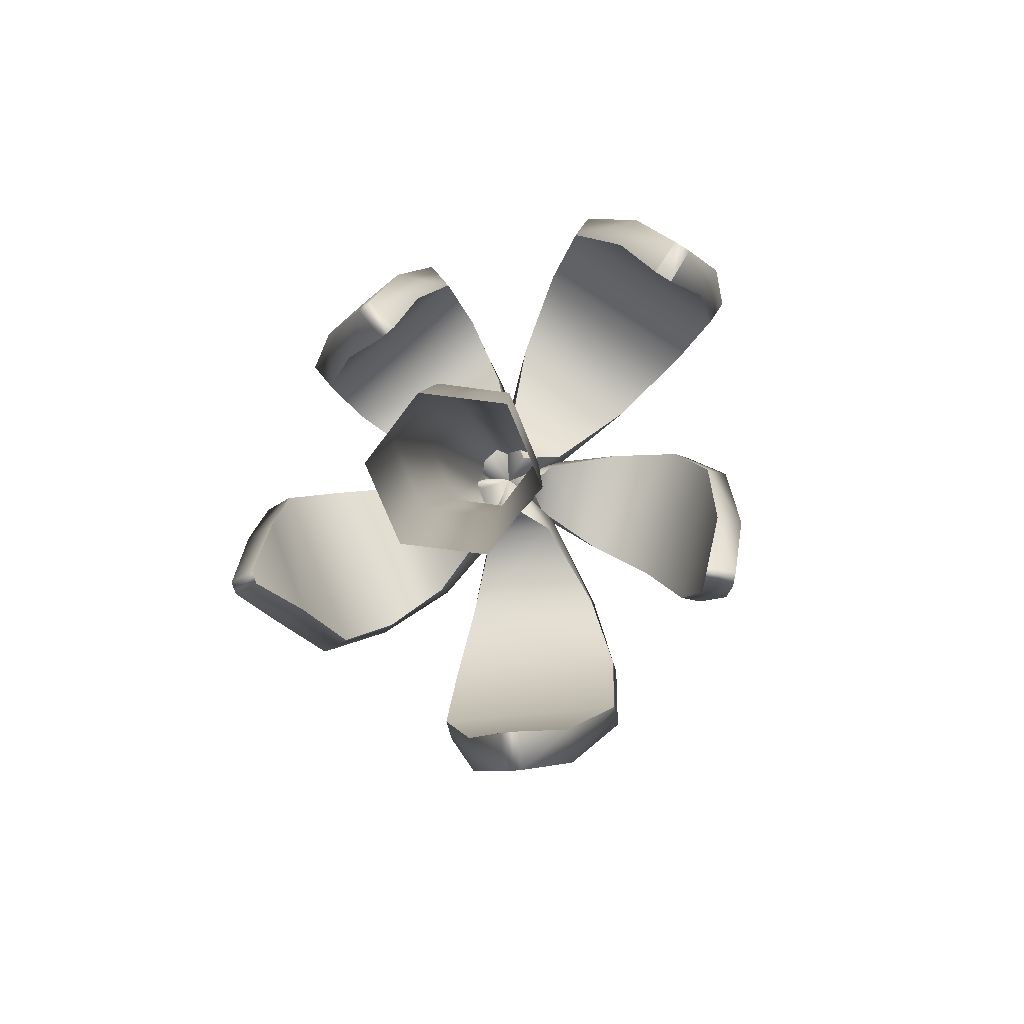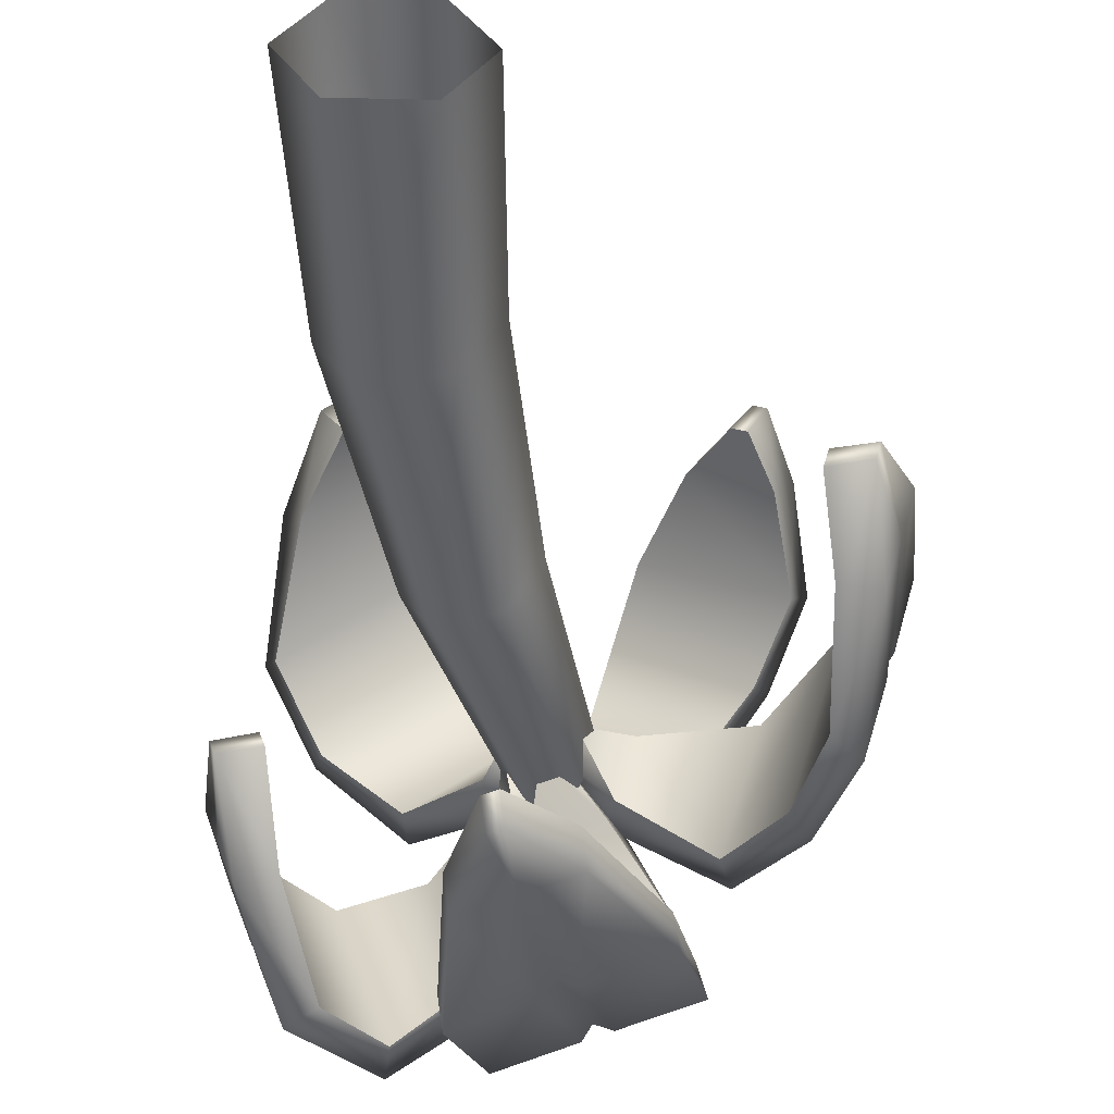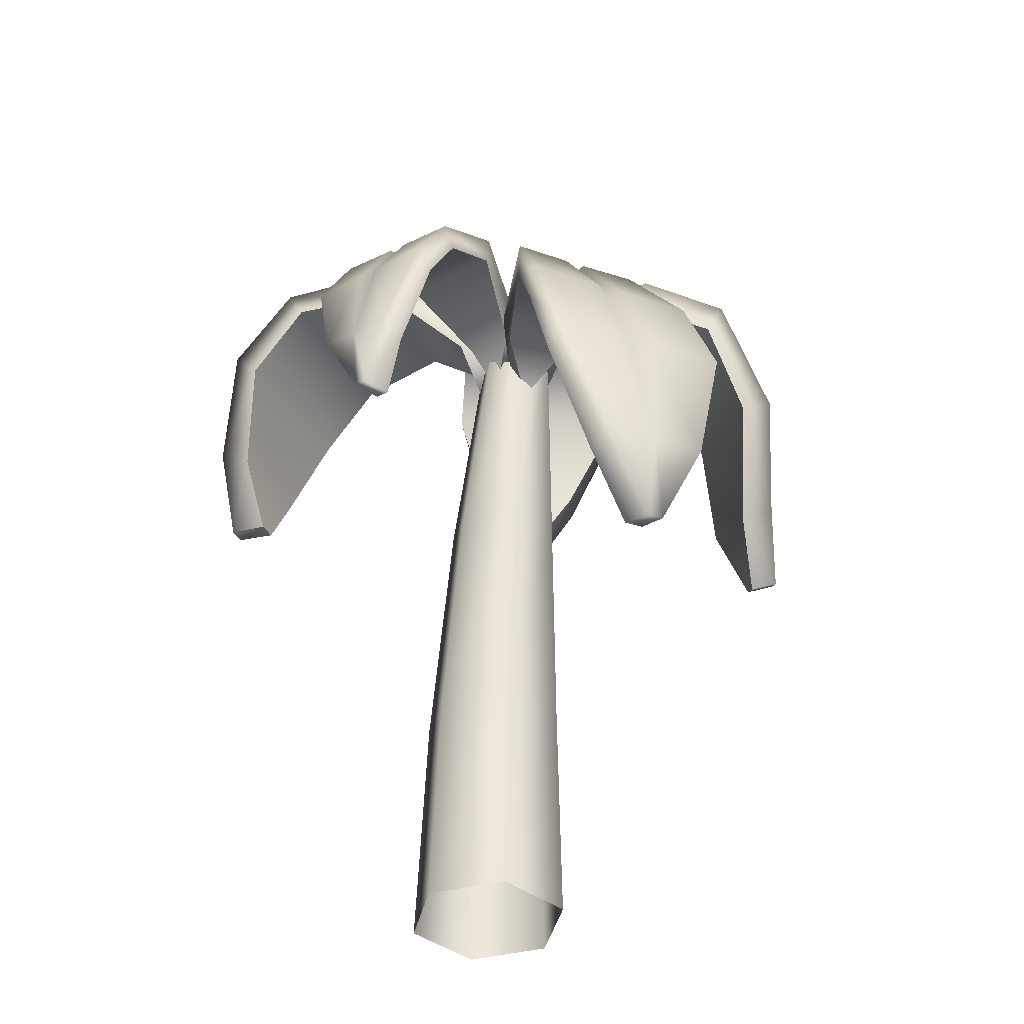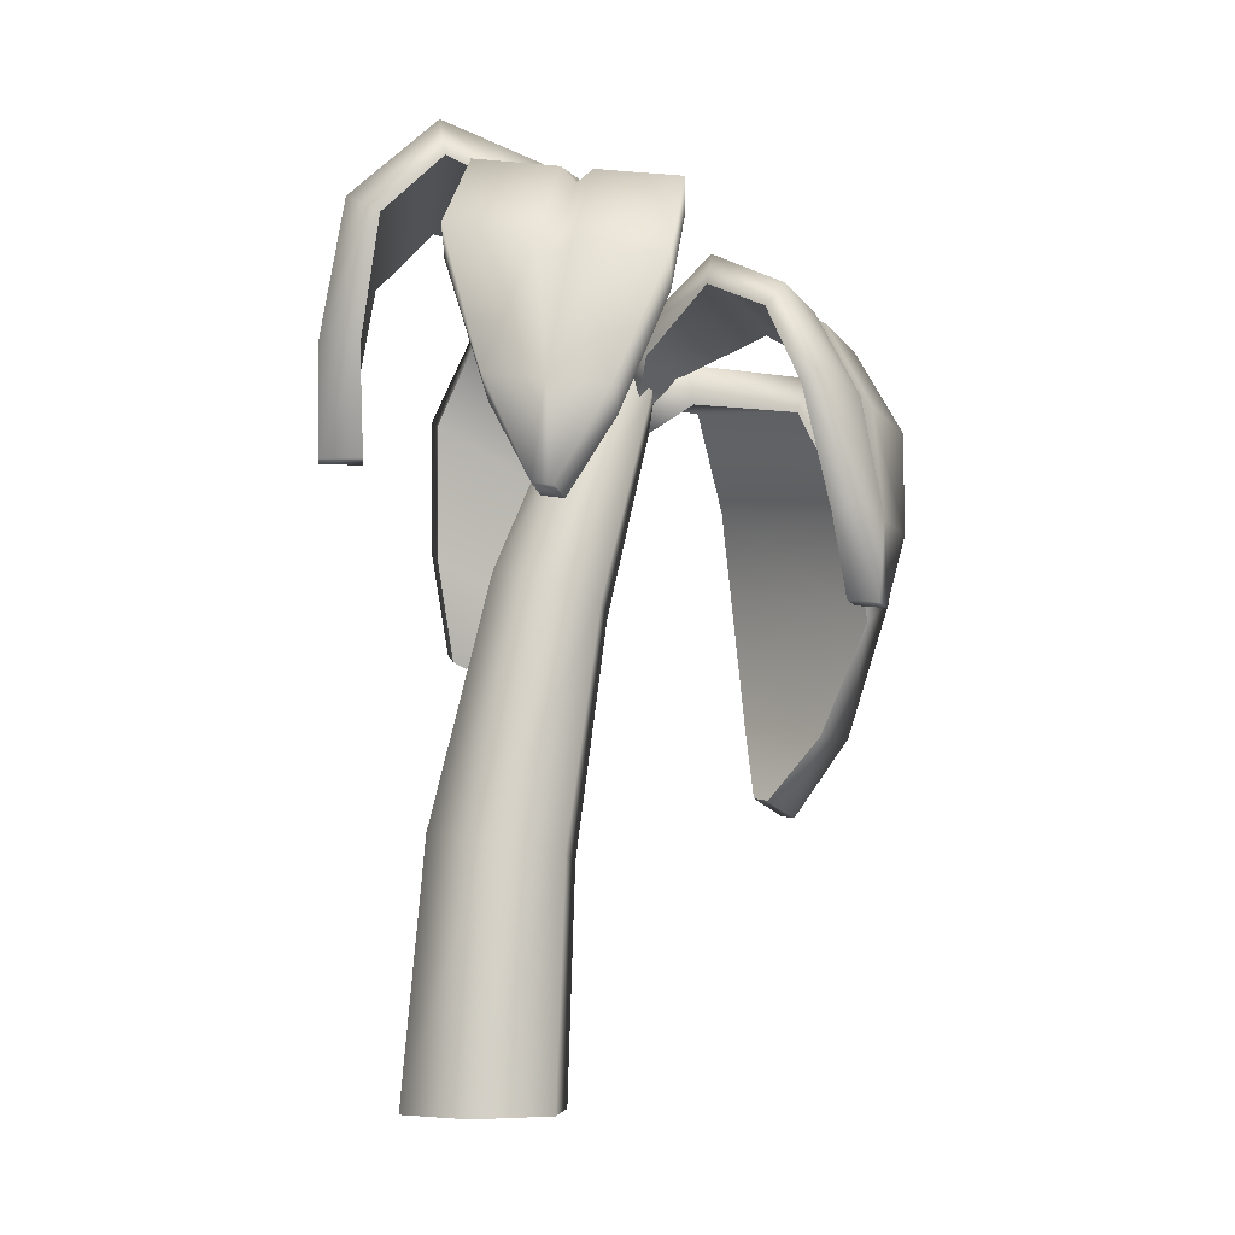
<metadata>
{"format":"obj","ext":"obj","renderer":"f3d","projection":"perspective","resolution":1024,"background":"white","views":[{"elev":-79.6,"azim":-67.2,"up":"+Y"},{"elev":-51.1,"azim":-1.4,"up":"+Z"},{"elev":-41.2,"azim":77.2,"up":"+Y"},{"elev":-6.0,"azim":-23.9,"up":"+Y"}]}
</metadata>
<code>
g desert_palm
v 0.3919 1.86e-05 -0.008955
v 0.2518 1.119 -0.3191
v 0.1952 1.86e-05 -0.3497
v 0.429 1.089 -0.008955
v -0.1024 1.179 -0.3191
v -0.1982 1.86e-05 -0.3497
v -0.2796 1.208 -0.008955
v -0.3949 1.86e-05 -0.008955
v -0.1024 1.179 0.3012
v -0.1982 1.86e-05 0.3318
v -0.1982 1.86e-05 0.3318
v 0.2518 1.119 0.3012
v 0.1952 1.86e-05 0.3318
v -0.1024 1.179 0.3012
v 0.429 1.089 -0.008955
v 0.3919 1.86e-05 -0.008955
v 0.444 2.234 -0.2618
v 0.5835 2.186 -0.008955
v 0.1651 2.331 -0.2618
v 0.02563 2.379 -0.008955
v 0.1651 2.331 0.2439
v 0.444 2.234 0.2439
v 0.1651 2.331 0.2439
v 0.5835 2.186 -0.008955
v 0.7328 3.222 -0.1809
v 0.8228 3.175 -0.008955
v 0.5528 3.317 -0.1809
v 0.4628 3.364 -0.008955
v 0.5528 3.317 0.163
v 0.7328 3.222 0.163
v 0.5528 3.317 0.163
v 0.8228 3.175 -0.008955
v 0.7328 3.222 0.163
v 0.7328 3.222 -0.1809
v 0.8228 3.175 -0.008955
v 0.4628 3.364 -0.008955
v 0.5528 3.317 -0.1809
v 0.5528 3.317 0.163
v 0.8331 3.407 -0.198
v 0.8479 3.384 -0.06611
v 0.5874 3.138 0.004895
v 0.8688 3.374 0.00948
v 0.9243 3.362 0.1314
v 1.708 2.904 -0.3495
v 1.342 3.433 -0.511
v 1.606 2.956 -0.7237
v 1.415 3.396 -0.2207
v 1.745 2.886 -0.2149
v 1.53 3.341 0.1692
v 1.444 3.382 -0.1169
v 1.85 2.836 0.1585
v 1.853 1.702 -0.4449
v 1.781 1.75 -0.6999
v 1.723 1.317 -0.4971
v 1.923 1.681 -0.1861
v 1.747 1.306 -0.4104
v 1.862 2.386 -0.4502
v 1.752 2.442 -0.8367
v 1.901 2.367 -0.3107
v 2.005 2.318 0.07805
v 0.9715 3.186 0.09961
v 0.8804 3.231 -0.2299
v 0.7218 3.005 -0.04651
v 1.872 2.217 0.1039
v 1.512 2.822 -0.712
v 1.756 2.703 0.1703
v 1.619 2.34 -0.8108
v 1.287 3.268 -0.5135
v 1.475 3.176 0.1667
v 1.547 1.399 -0.4449
v 1.746 1.686 -0.1366
v 1.573 1.386 -0.3487
v 1.604 1.756 -0.6505
v 0.5874 3.138 0.004895
v 0.8804 3.231 -0.2299
v 0.8331 3.407 -0.198
v 0.7218 3.005 -0.04651
v 0.9715 3.186 0.09961
v 0.7218 3.005 -0.04651
v 0.9243 3.362 0.1314
v 1.287 3.268 -0.5135
v 1.606 2.956 -0.7237
v 1.342 3.433 -0.511
v 1.512 2.822 -0.712
v 1.756 2.703 0.1703
v 2.005 2.318 0.07805
v 1.872 2.217 0.1039
v 1.85 2.836 0.1585
v 1.475 3.176 0.1667
v 1.53 3.341 0.1692
v 1.723 1.317 -0.4971
v 1.604 1.756 -0.6505
v 1.547 1.399 -0.4449
v 1.781 1.75 -0.6999
v 1.747 1.306 -0.4104
v 1.746 1.686 -0.1366
v 1.923 1.681 -0.1861
v 1.573 1.386 -0.3487
v 1.619 2.34 -0.8108
v 1.752 2.442 -0.8367
v 1.547 1.399 -0.4449
v 1.747 1.306 -0.4104
v 1.723 1.317 -0.4971
v 1.573 1.386 -0.3487
v 0.8358 3.32 -0.02827
v 1.859 2.318 -0.3805
v 1.704 2.837 -0.2822
v 1.407 3.331 -0.1688
v 0.858 3.417 0.02635
v 0.7624 3.432 0.07444
v 0.5999 3.141 -0.00837
v 0.7115 3.447 0.11
v 0.6361 3.48 0.1812
v 1.295 3.458 0.7769
v 1.274 3.632 0.2919
v 1.541 3.387 0.5935
v 1.077 3.687 0.4225
v 1.207 3.484 0.8434
v 0.8165 3.762 0.6115
v 1.007 3.707 0.4712
v 0.9626 3.555 1.029
v 1.433 2.551 1.042
v 1.605 2.512 0.9165
v 1.478 2.178 0.9733
v 1.259 2.61 1.158
v 1.42 2.195 1.014
v 1.428 3.067 0.9511
v 1.689 2.996 0.7676
v 1.334 3.094 1.016
v 1.072 3.171 1.196
v 0.6598 3.357 0.2546
v 0.8818 3.294 0.09971
v 0.6668 3.07 0.1099
v 0.9957 3.109 1.106
v 1.475 3.294 0.5339
v 0.8963 3.462 0.9697
v 1.612 2.934 0.6772
v 1.248 3.494 0.2974
v 0.7896 3.624 0.6172
v 1.394 2.199 0.8398
v 1.171 2.574 1.044
v 1.33 2.218 0.8851
v 1.517 2.476 0.8028
v 0.5999 3.141 -0.00837
v 0.8818 3.294 0.09971
v 0.858 3.417 0.02635
v 0.6668 3.07 0.1099
v 0.6598 3.357 0.2546
v 0.6668 3.07 0.1099
v 0.6361 3.48 0.1812
v 1.248 3.494 0.2974
v 1.541 3.387 0.5935
v 1.274 3.632 0.2919
v 1.475 3.294 0.5339
v 0.8963 3.462 0.9697
v 1.072 3.171 1.196
v 0.9957 3.109 1.106
v 0.9626 3.555 1.029
v 0.7896 3.624 0.6172
v 0.8165 3.762 0.6115
v 1.478 2.178 0.9733
v 1.517 2.476 0.8028
v 1.394 2.199 0.8398
v 1.605 2.512 0.9165
v 1.42 2.195 1.014
v 1.171 2.574 1.044
v 1.259 2.61 1.158
v 1.33 2.218 0.8851
v 1.612 2.934 0.6772
v 1.689 2.996 0.7676
v 1.394 2.199 0.8398
v 1.42 2.195 1.014
v 1.478 2.178 0.9733
v 1.33 2.218 0.8851
v 0.7259 3.39 0.09219
v 1.361 3.037 0.9691
v 1.231 3.428 0.7965
v 1.031 3.648 0.4469
v 0.7137 3.539 0.2255
v 0.6145 3.541 0.135
v 0.6149 3.129 -0.01159
v 0.5506 3.552 0.08956
v 0.4354 3.586 0.02752
v 0.04407 3.938 1.078
v 0.6171 3.962 0.759
v 0.3546 3.883 1.31
v 0.3777 4.002 0.5797
v -0.0681 3.958 0.9951
v 0.04251 4.059 0.3501
v 0.2901 4.017 0.5174
v -0.3807 4.014 0.7665
v -0.3122 2.957 1.428
v -0.08976 2.931 1.577
v -0.2875 2.536 1.456
v -0.5238 3.004 1.268
v -0.3607 2.549 1.404
v -0.1641 3.553 1.342
v 0.1648 3.484 1.57
v -0.2815 3.58 1.259
v -0.6055 3.656 1.026
v 0.3541 3.458 0.1178
v 0.6324 3.411 0.3158
v 0.5054 3.085 0.134
v -0.5508 3.533 0.9177
v 0.3878 3.738 1.237
v -0.3476 3.869 0.694
v 0.2194 3.361 1.462
v 0.5891 3.789 0.7659
v 0.01452 3.886 0.357
v -0.1716 2.513 1.297
v -0.4362 2.915 1.128
v -0.2529 2.527 1.239
v -0.002164 2.841 1.437
v 0.6149 3.129 -0.01159
v 0.6324 3.411 0.3158
v 0.7137 3.539 0.2255
v 0.5054 3.085 0.134
v 0.3541 3.458 0.1178
v 0.5054 3.085 0.134
v 0.4354 3.586 0.02752
v 0.5891 3.789 0.7659
v 0.3546 3.883 1.31
v 0.6171 3.962 0.759
v 0.3878 3.738 1.237
v -0.3476 3.869 0.694
v -0.6055 3.656 1.026
v -0.5508 3.533 0.9177
v -0.3807 4.014 0.7665
v 0.01452 3.886 0.357
v 0.04251 4.059 0.3501
v -0.2875 2.536 1.456
v -0.002164 2.841 1.437
v -0.1716 2.513 1.297
v -0.08976 2.931 1.577
v -0.3607 2.549 1.404
v -0.4362 2.915 1.128
v -0.5238 3.004 1.268
v -0.2529 2.527 1.239
v 0.2194 3.361 1.462
v 0.1648 3.484 1.57
v -0.1716 2.513 1.297
v -0.3607 2.549 1.404
v -0.2875 2.536 1.456
v -0.2529 2.527 1.239
v 0.5742 3.484 0.1123
v -0.2221 3.506 1.284
v -0.008602 3.887 1.02
v 0.3255 3.946 0.5485
v 0.5647 3.61 0.1152
v 0.612 3.571 -0.005639
v 0.6108 3.127 0.003042
v 0.6342 3.56 -0.08084
v 0.6613 3.562 -0.2124
v -0.1632 4.331 -0.2874
v 0.199 4.227 0.1294
v -0.2753 4.387 0.08332
v 0.2898 4.182 -0.155
v -0.1234 4.311 -0.4211
v 0.3984 4.13 -0.547
v 0.3201 4.168 -0.2582
v -0.01397 4.258 -0.793
v -0.6756 3.348 -0.4017
v -0.7511 3.398 -0.1477
v -0.6962 2.882 -0.307
v -0.5915 3.324 -0.6558
v -0.6697 2.87 -0.393
v -0.5694 3.945 -0.3625
v -0.6876 4.007 0.02079
v -0.5261 3.925 -0.5006
v -0.4032 3.872 -0.8834
v 0.5153 3.481 -0.2462
v 0.4187 3.528 0.08147
v 0.4335 3.146 -0.05139
v -0.2623 3.802 -0.8308
v -0.2562 4.22 0.1084
v 0.005054 4.091 -0.7679
v -0.5467 3.936 0.07337
v 0.1293 4.07 0.1268
v 0.3288 3.972 -0.5496
v -0.509 2.888 -0.2448
v -0.4191 3.297 -0.5986
v -0.4795 2.874 -0.3401
v -0.5785 3.371 -0.0904
v 0.6108 3.127 0.003042
v 0.4187 3.528 0.08147
v 0.5647 3.61 0.1152
v 0.4335 3.146 -0.05139
v 0.5153 3.481 -0.2462
v 0.4335 3.146 -0.05139
v 0.6613 3.562 -0.2124
v 0.1293 4.07 0.1268
v -0.2753 4.387 0.08332
v 0.199 4.227 0.1294
v -0.2562 4.22 0.1084
v 0.005054 4.091 -0.7679
v -0.4032 3.872 -0.8834
v -0.2623 3.802 -0.8308
v -0.01397 4.258 -0.793
v 0.3288 3.972 -0.5496
v 0.3984 4.13 -0.547
v -0.6962 2.882 -0.307
v -0.5785 3.371 -0.0904
v -0.509 2.888 -0.2448
v -0.7511 3.398 -0.1477
v -0.6697 2.87 -0.393
v -0.4191 3.297 -0.5986
v -0.5915 3.324 -0.6558
v -0.4795 2.874 -0.3401
v -0.5467 3.936 0.07337
v -0.6876 4.007 0.02079
v -0.509 2.888 -0.2448
v -0.6697 2.87 -0.393
v -0.6962 2.882 -0.307
v -0.4795 2.874 -0.3401
v 0.6005 3.507 -0.04329
v -0.5194 3.882 -0.4165
v -0.1508 4.258 -0.3492
v 0.2824 4.117 -0.2066
v 0.5934 3.584 -0.1525
v 0.7066 3.514 -0.1345
v 0.6001 3.134 0.01299
v 0.777 3.479 -0.1338
v 0.9002 3.434 -0.1495
v 0.756 3.673 -1.106
v 0.5462 3.918 -0.6628
v 0.4084 3.843 -1.122
v 0.8143 3.787 -0.653
v 0.8813 3.612 -1.102
v 1.179 3.608 -0.6565
v 0.9107 3.739 -0.652
v 1.23 3.443 -1.089
v 0.4954 2.515 -1.472
v 0.2603 2.643 -1.468
v 0.3835 2.142 -1.559
v 0.7387 2.409 -1.463
v 0.4454 2.113 -1.559
v 0.5951 3.119 -1.401
v 0.2361 3.3 -1.415
v 0.7248 3.056 -1.396
v 1.087 2.883 -1.378
v 0.8528 3.309 -0.2568
v 0.5461 3.459 -0.2598
v 0.5802 3.078 -0.1599
v 1.062 2.836 -1.228
v 0.3551 3.713 -1.049
v 1.176 3.312 -1.016
v 0.2112 3.252 -1.265
v 0.4857 3.762 -0.671
v 1.119 3.452 -0.6646
v 0.3611 2.095 -1.42
v 0.7117 2.344 -1.297
v 0.4297 2.062 -1.42
v 0.2334 2.578 -1.301
v 0.6001 3.134 0.01299
v 0.5461 3.459 -0.2598
v 0.5934 3.584 -0.1525
v 0.5802 3.078 -0.1599
v 0.6001 3.134 0.01299
v 0.8528 3.309 -0.2568
v 0.5802 3.078 -0.1599
v 0.8528 3.309 -0.2568
v 0.9002 3.434 -0.1495
v 0.4857 3.762 -0.671
v 0.4084 3.843 -1.122
v 0.5462 3.918 -0.6628
v 0.3551 3.713 -1.049
v 1.176 3.312 -1.016
v 1.087 2.883 -1.378
v 1.062 2.836 -1.228
v 1.23 3.443 -1.089
v 1.119 3.452 -0.6646
v 1.179 3.608 -0.6565
v 0.3835 2.142 -1.559
v 0.2334 2.578 -1.301
v 0.3611 2.095 -1.42
v 0.2603 2.643 -1.468
v 0.4454 2.113 -1.559
v 0.7117 2.344 -1.297
v 0.7387 2.409 -1.463
v 0.4297 2.062 -1.42
v 0.2112 3.252 -1.265
v 0.2361 3.3 -1.415
v 0.3611 2.095 -1.42
v 0.4454 2.113 -1.559
v 0.3835 2.142 -1.559
v 0.4297 2.062 -1.42
v 0.7198 3.44 -0.1341
v 0.6415 3.044 -1.364
v 0.797 3.588 -1.09
v 0.8406 3.706 -0.6525
g desert_palm_0
f 3 2 1
f 4 1 2
f 6 5 3
f 2 3 5
f 8 7 6
f 5 6 7
f 10 9 8
f 7 8 9
f 13 12 11
f 14 11 12
f 16 15 13
f 12 13 15
f 2 17 4
f 18 4 17
f 5 19 2
f 17 2 19
f 7 20 5
f 19 5 20
f 9 21 7
f 20 7 21
f 12 22 14
f 23 14 22
f 15 24 12
f 22 12 24
f 17 25 18
f 26 18 25
f 19 27 17
f 25 17 27
f 20 28 19
f 27 19 28
f 21 29 20
f 28 20 29
f 22 30 23
f 31 23 30
f 24 32 22
f 30 22 32
f 35 34 33
f 37 36 34
f 34 36 33
f 36 38 33
f 41 40 39
f 41 43 42
f 46 45 44
f 47 44 45
f 50 49 48
f 51 48 49
f 45 39 47
f 40 47 39
f 42 43 50
f 49 50 43
f 54 53 52
f 56 52 55
f 52 53 57
f 58 57 53
f 52 59 55
f 60 55 59
f 63 62 61
f 66 65 64
f 67 64 65
f 69 61 68
f 62 68 61
f 72 71 70
f 73 70 71
f 73 71 67
f 64 67 71
f 76 75 74
f 77 74 75
f 79 78 74
f 80 74 78
f 83 82 81
f 84 81 82
f 87 86 85
f 88 85 86
f 83 81 76
f 75 76 81
f 78 89 80
f 90 80 89
f 93 92 91
f 94 91 92
f 97 96 95
f 98 95 96
f 92 99 94
f 100 94 99
f 86 87 97
f 96 97 87
f 52 56 54
f 103 102 101
f 104 101 102
f 105 40 41
f 105 41 42
f 106 52 57
f 106 59 52
f 106 57 107
f 44 107 57
f 50 48 108
f 107 108 48
f 47 40 108
f 105 108 40
f 105 42 108
f 50 108 42
f 44 57 46
f 58 46 57
f 48 51 59
f 60 59 51
f 69 68 66
f 65 66 68
f 82 100 84
f 99 84 100
f 85 88 89
f 90 89 88
f 107 44 108
f 47 108 44
f 48 59 107
f 106 107 59
f 111 110 109
f 111 113 112
f 116 115 114
f 117 114 115
f 120 119 118
f 121 118 119
f 115 109 117
f 110 117 109
f 112 113 120
f 119 120 113
f 124 123 122
f 126 122 125
f 122 123 127
f 128 127 123
f 122 129 125
f 130 125 129
f 133 132 131
f 136 135 134
f 137 134 135
f 139 131 138
f 132 138 131
f 142 141 140
f 143 140 141
f 143 141 137
f 134 137 141
f 146 145 144
f 147 144 145
f 149 148 144
f 150 144 148
f 153 152 151
f 154 151 152
f 157 156 155
f 158 155 156
f 153 151 146
f 145 146 151
f 148 159 150
f 160 150 159
f 163 162 161
f 164 161 162
f 167 166 165
f 168 165 166
f 162 169 164
f 170 164 169
f 156 157 167
f 166 167 157
f 122 126 124
f 173 172 171
f 174 171 172
f 175 110 111
f 175 111 112
f 176 122 127
f 176 129 122
f 176 127 177
f 114 177 127
f 120 118 178
f 177 178 118
f 117 110 178
f 175 178 110
f 175 112 178
f 120 178 112
f 114 127 116
f 128 116 127
f 118 121 129
f 130 129 121
f 139 138 136
f 135 136 138
f 152 170 154
f 169 154 170
f 155 158 159
f 160 159 158
f 177 114 178
f 117 178 114
f 118 129 177
f 176 177 129
f 181 180 179
f 181 183 182
f 186 185 184
f 187 184 185
f 190 189 188
f 191 188 189
f 185 179 187
f 180 187 179
f 182 183 190
f 189 190 183
f 194 193 192
f 196 192 195
f 192 193 197
f 198 197 193
f 192 199 195
f 200 195 199
f 203 202 201
f 206 205 204
f 207 204 205
f 209 201 208
f 202 208 201
f 212 211 210
f 213 210 211
f 213 211 207
f 204 207 211
f 216 215 214
f 217 214 215
f 219 218 214
f 220 214 218
f 223 222 221
f 224 221 222
f 227 226 225
f 228 225 226
f 223 221 216
f 215 216 221
f 218 229 220
f 230 220 229
f 233 232 231
f 234 231 232
f 237 236 235
f 238 235 236
f 232 239 234
f 240 234 239
f 226 227 237
f 236 237 227
f 192 196 194
f 243 242 241
f 244 241 242
f 245 180 181
f 245 181 182
f 246 192 197
f 246 199 192
f 246 197 247
f 184 247 197
f 190 188 248
f 247 248 188
f 187 180 248
f 245 248 180
f 245 182 248
f 190 248 182
f 184 197 186
f 198 186 197
f 188 191 199
f 200 199 191
f 209 208 206
f 205 206 208
f 222 240 224
f 239 224 240
f 225 228 229
f 230 229 228
f 247 184 248
f 187 248 184
f 188 199 247
f 246 247 199
f 251 250 249
f 251 253 252
f 256 255 254
f 257 254 255
f 260 259 258
f 261 258 259
f 255 249 257
f 250 257 249
f 252 253 260
f 259 260 253
f 264 263 262
f 266 262 265
f 262 263 267
f 268 267 263
f 262 269 265
f 270 265 269
f 273 272 271
f 276 275 274
f 277 274 275
f 279 271 278
f 272 278 271
f 282 281 280
f 283 280 281
f 283 281 277
f 274 277 281
f 286 285 284
f 287 284 285
f 289 288 284
f 290 284 288
f 293 292 291
f 294 291 292
f 297 296 295
f 298 295 296
f 293 291 286
f 285 286 291
f 288 299 290
f 300 290 299
f 303 302 301
f 304 301 302
f 307 306 305
f 308 305 306
f 302 309 304
f 310 304 309
f 296 297 307
f 306 307 297
f 262 266 264
f 313 312 311
f 314 311 312
f 315 250 251
f 315 251 252
f 316 262 267
f 316 269 262
f 316 267 317
f 254 317 267
f 260 258 318
f 317 318 258
f 257 250 318
f 315 318 250
f 315 252 318
f 260 318 252
f 254 267 256
f 268 256 267
f 258 261 269
f 270 269 261
f 279 278 276
f 275 276 278
f 292 310 294
f 309 294 310
f 295 298 299
f 300 299 298
f 317 254 318
f 257 318 254
f 258 269 317
f 316 317 269
f 321 320 319
f 321 323 322
f 326 325 324
f 327 324 325
f 330 329 328
f 331 328 329
f 325 319 327
f 320 327 319
f 322 323 330
f 329 330 323
f 334 333 332
f 336 332 335
f 332 333 337
f 338 337 333
f 332 339 335
f 340 335 339
f 343 342 341
f 346 345 344
f 347 344 345
f 349 341 348
f 342 348 341
f 352 351 350
f 353 350 351
f 353 351 347
f 344 347 351
f 356 355 354
f 357 354 355
f 360 359 358
f 362 354 361
f 365 364 363
f 366 363 364
f 369 368 367
f 370 367 368
f 365 363 356
f 355 356 363
f 361 371 362
f 372 362 371
f 375 374 373
f 376 373 374
f 379 378 377
f 380 377 378
f 374 381 376
f 382 376 381
f 368 369 379
f 378 379 369
f 332 336 334
f 385 384 383
f 386 383 384
f 387 320 321
f 387 321 322
f 388 332 337
f 388 339 332
f 388 337 389
f 324 389 337
f 330 328 390
f 389 390 328
f 327 320 390
f 387 390 320
f 387 322 390
f 330 390 322
f 324 337 326
f 338 326 337
f 328 331 339
f 340 339 331
f 349 348 346
f 345 346 348
f 364 382 366
f 381 366 382
f 367 370 371
f 372 371 370
f 389 324 390
f 327 390 324
f 328 339 389
f 388 389 339

</code>
